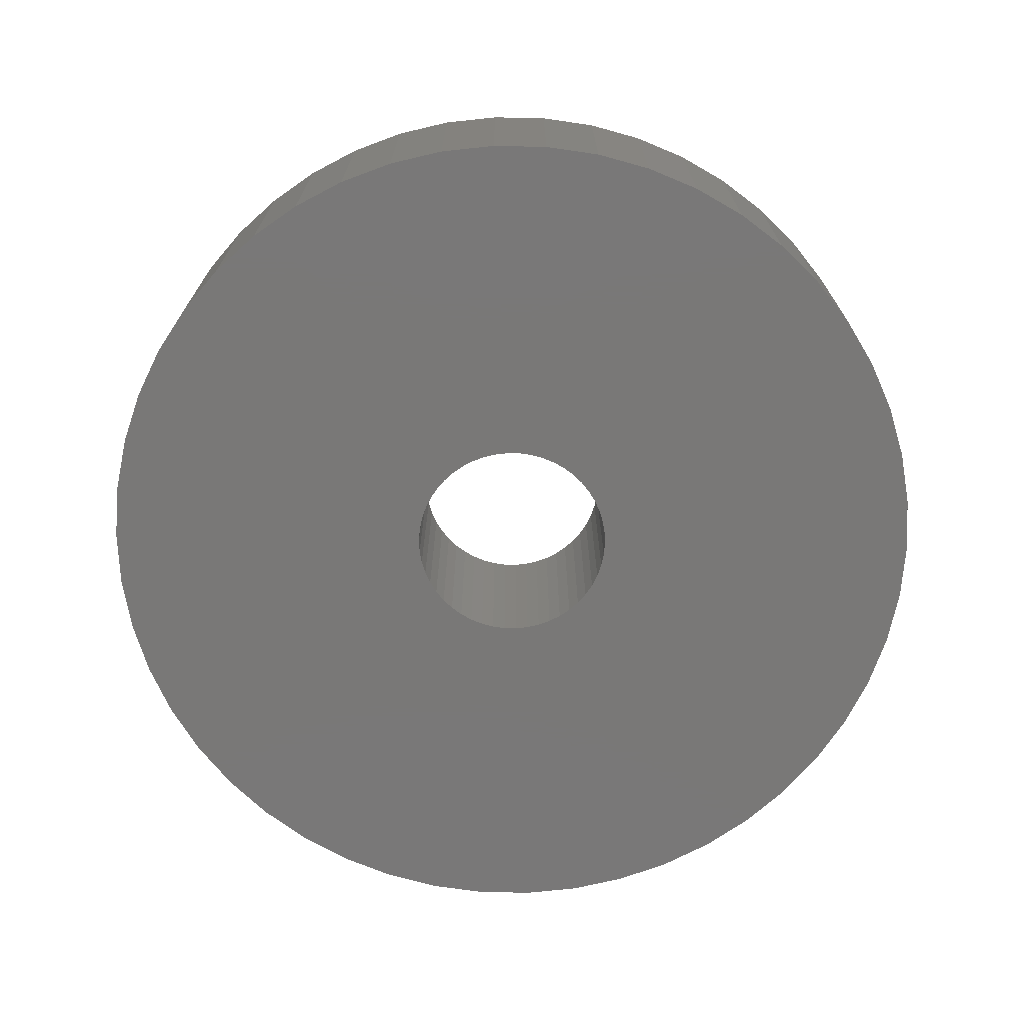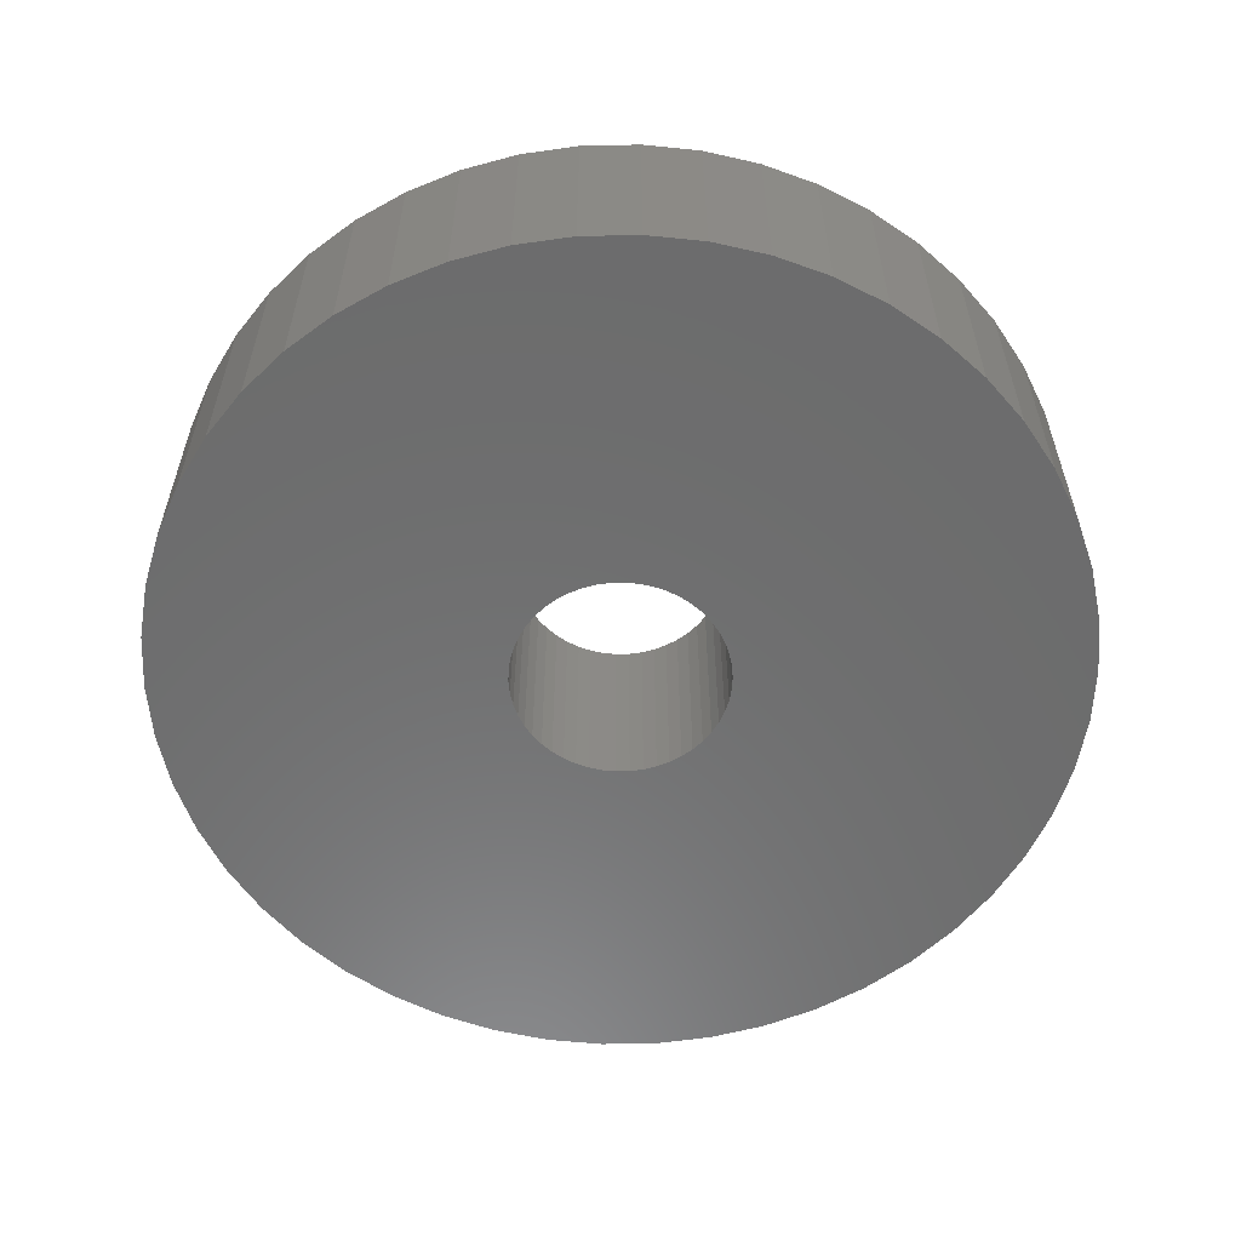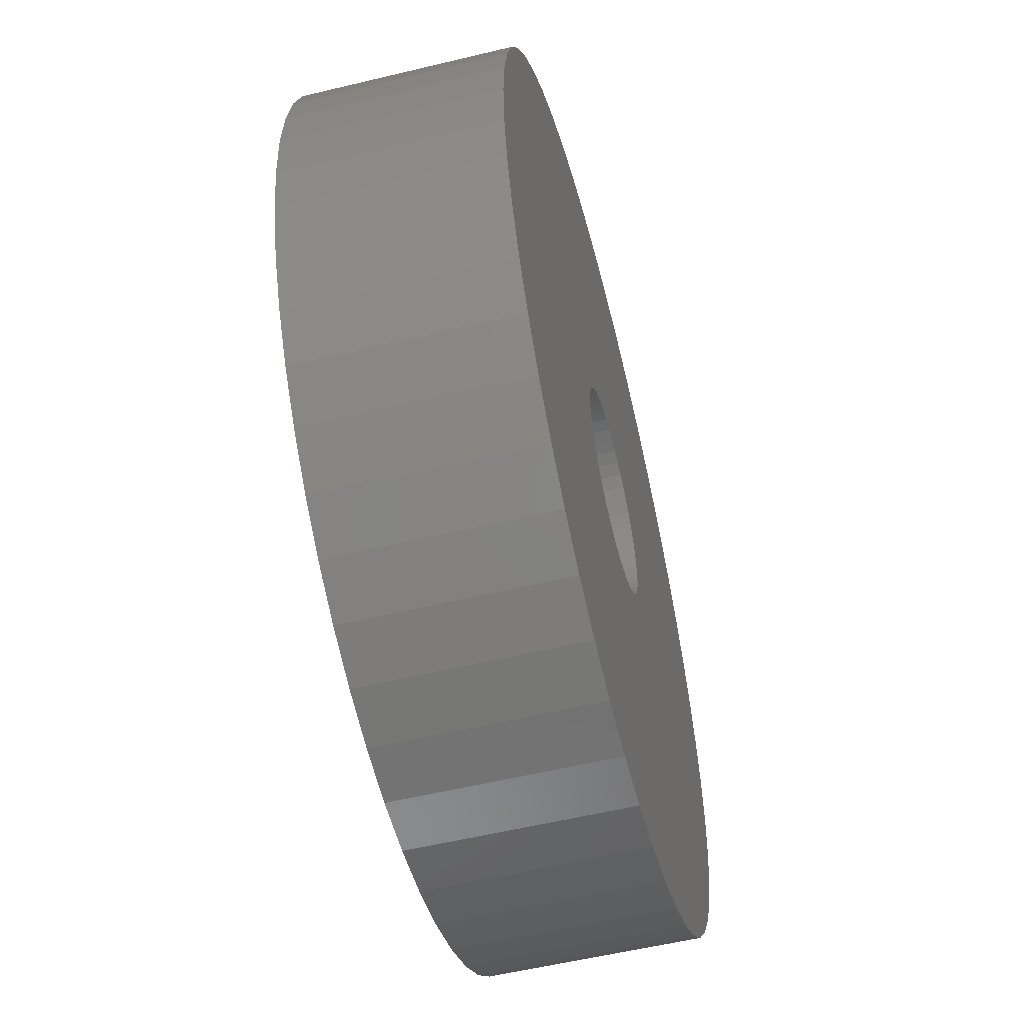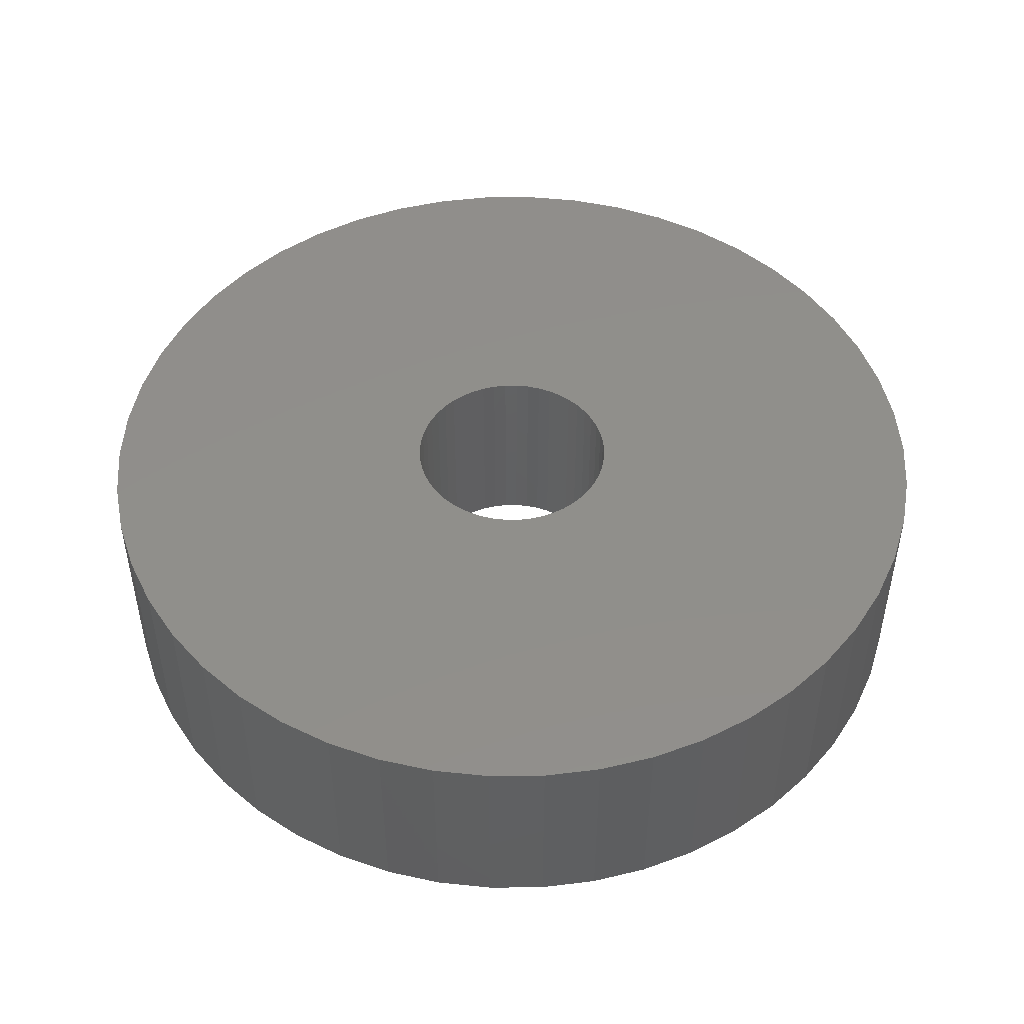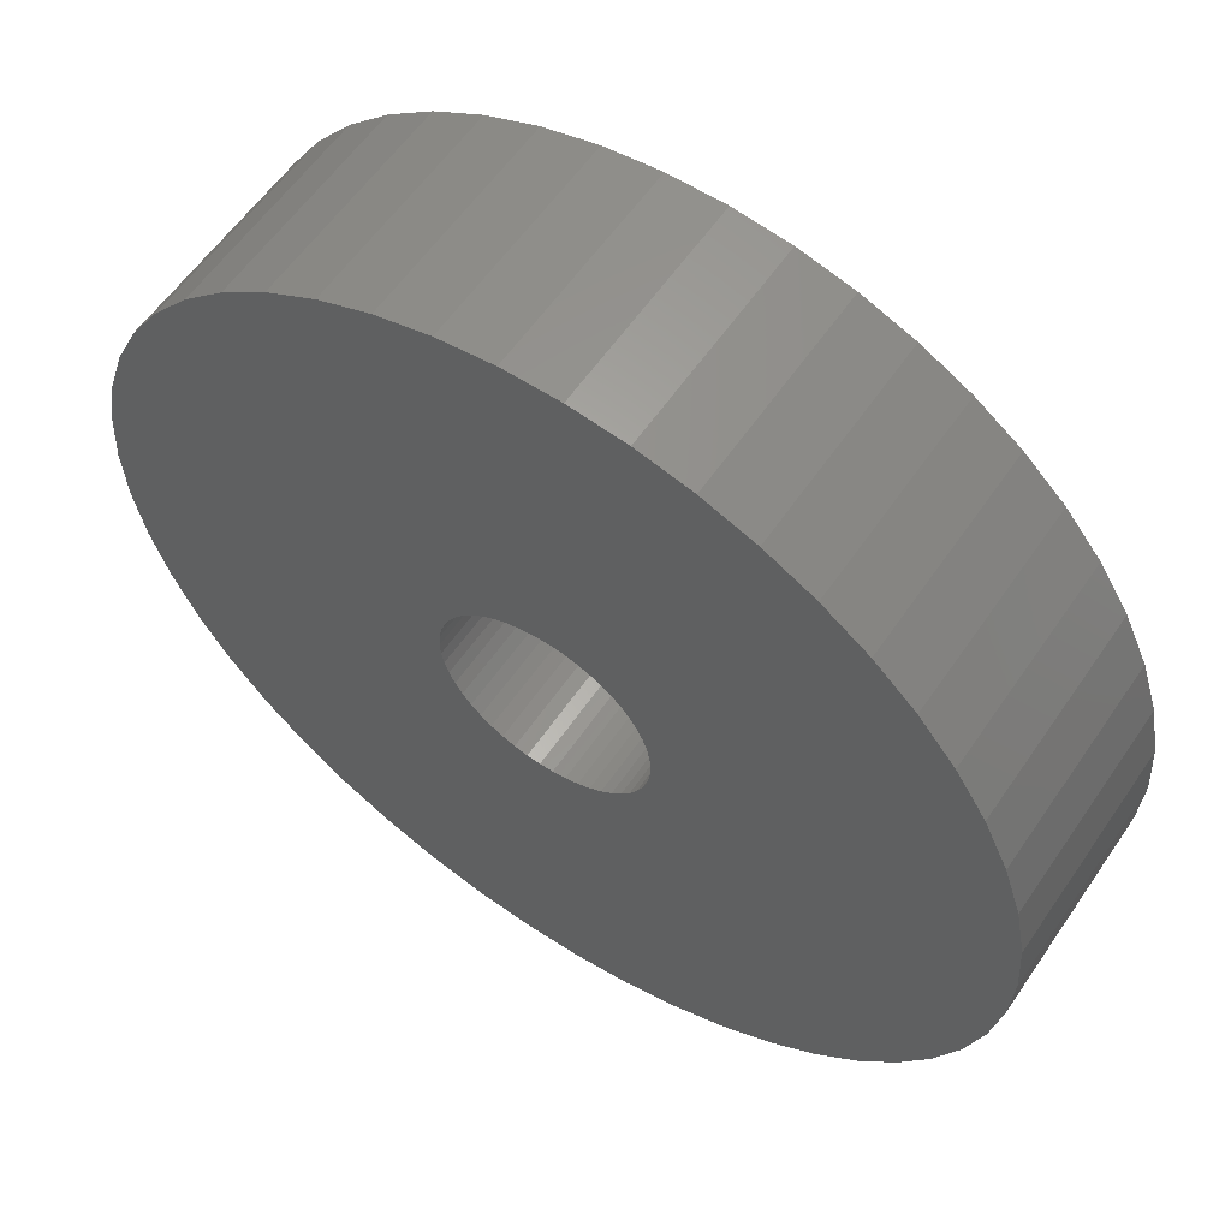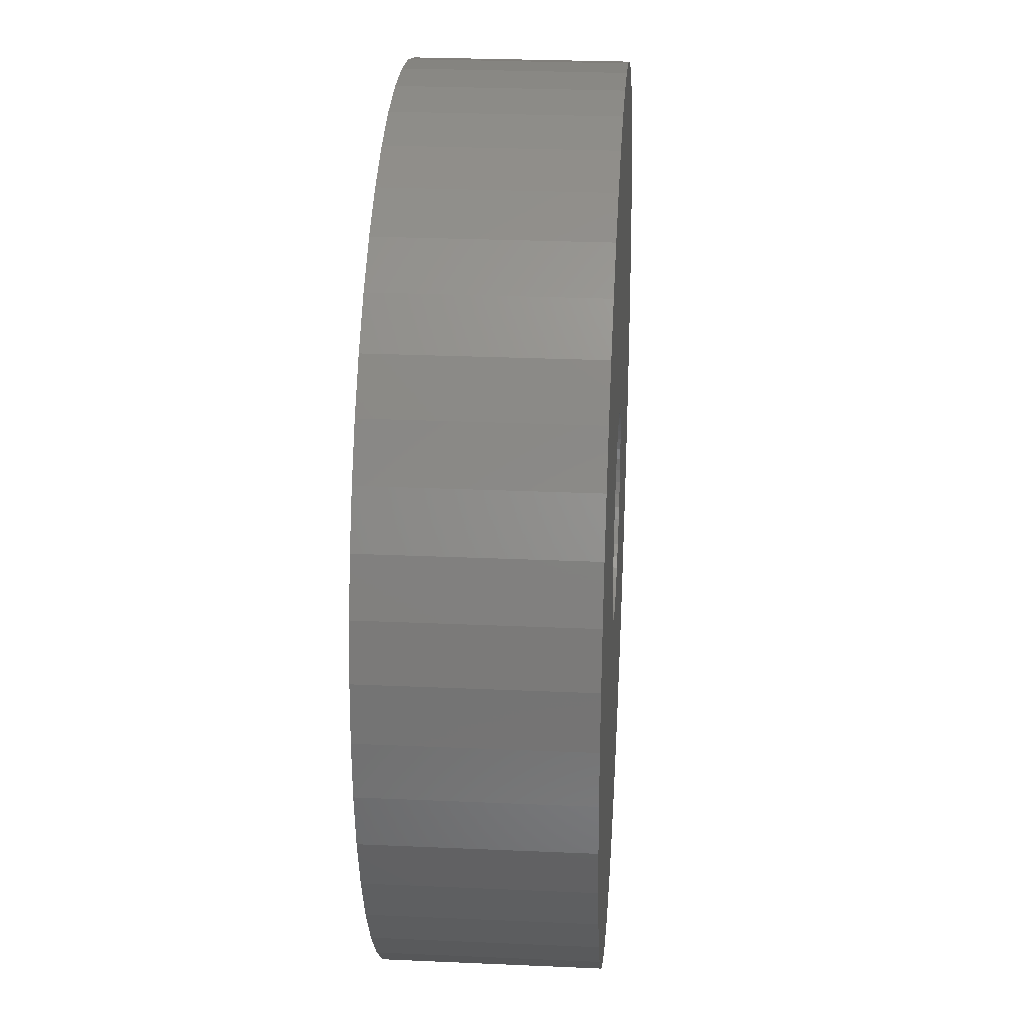
<metadata>
{"format":"stl","ext":"stl","renderer":"f3d","projection":"perspective","resolution":1024,"background":"white","views":[{"elev":-71.2,"azim":-130.7,"up":"+Z"},{"elev":-58.5,"azim":44.4,"up":"+Z"},{"elev":-56.0,"azim":-75.8,"up":"+Y"},{"elev":48.4,"azim":28.2,"up":"+Z"},{"elev":58.4,"azim":-146.0,"up":"+Y"},{"elev":26.5,"azim":-86.0,"up":"+Y"}]}
</metadata>
<code>
# stl→obj: 200 verts, 400 faces
v 17 0 4
v 16.87 2.131 -4
v 16.87 2.131 4
v 17 0 -4
v -17 0 -4
v -16.87 2.131 4
v -16.87 2.131 -4
v -17 0 4
v 1.067 16.97 -4
v -1.067 16.97 4
v 1.067 16.97 4
v -1.067 16.97 -4
v -1.067 -16.97 -4
v 1.067 -16.97 4
v -1.067 -16.97 4
v 1.067 -16.97 -4
v 12.39 11.64 -4
v 10.84 13.1 4
v 12.39 11.64 4
v 10.84 13.1 -4
v -10.84 13.1 -4
v -12.39 11.64 4
v -10.84 13.1 4
v -12.39 11.64 -4
v -5.253 16.17 -4
v -7.238 15.38 4
v -5.253 16.17 4
v -7.238 15.38 -4
v 15.81 6.258 4
v 14.9 8.19 -4
v 14.9 8.19 4
v 15.81 6.258 -4
v 7.238 15.38 -4
v 5.253 16.17 4
v 7.238 15.38 4
v 5.253 16.17 -4
v 3.185 16.7 4
v 3.185 16.7 -4
v 9.109 14.35 -4
v 9.109 14.35 4
v -15.81 6.258 -4
v -14.9 8.19 4
v -14.9 8.19 -4
v -15.81 6.258 4
v 4 0 4
v 3.968 0.5013 4
v 16.47 4.228 4
v 16.87 -2.131 4
v 3.874 0.9948 4
v 3.968 -0.5013 4
v 3.719 1.472 4
v 16.47 -4.228 4
v 3.505 1.927 4
v 13.75 9.992 4
v 3.874 -0.9948 4
v 3.236 2.351 4
v 15.81 -6.258 4
v 2.916 2.738 4
v 3.719 -1.472 4
v 2.55 3.082 4
v 14.9 -8.19 4
v 2.143 3.377 4
v 3.505 -1.927 4
v 1.703 3.619 4
v 13.75 -9.992 4
v 3.236 -2.351 4
v 1.236 3.804 4
v 0.7495 3.929 4
v 0.2512 3.992 4
v -0.2512 3.992 4
v -0.7495 3.929 4
v -3.185 16.7 4
v -1.236 3.804 4
v -1.703 3.619 4
v -2.143 3.377 4
v -9.109 14.35 4
v -2.55 3.082 4
v -2.916 2.738 4
v -3.236 2.351 4
v -13.75 9.992 4
v 12.39 -11.64 4
v 2.916 -2.738 4
v 10.84 -13.1 4
v 2.55 -3.082 4
v 9.109 -14.35 4
v 2.143 -3.377 4
v 7.238 -15.38 4
v 1.703 -3.619 4
v 5.253 -16.17 4
v 1.236 -3.804 4
v 3.185 -16.7 4
v 0.7495 -3.929 4
v 0.2512 -3.992 4
v -0.2512 -3.992 4
v -0.7495 -3.929 4
v -3.185 -16.7 4
v -1.236 -3.804 4
v -5.253 -16.17 4
v -1.703 -3.619 4
v -7.238 -15.38 4
v -2.143 -3.377 4
v -9.109 -14.35 4
v -2.55 -3.082 4
v -10.84 -13.1 4
v -2.916 -2.738 4
v -12.39 -11.64 4
v -3.236 -2.351 4
v -13.75 -9.992 4
v -3.505 -1.927 4
v -14.9 -8.19 4
v -3.719 -1.472 4
v -15.81 -6.258 4
v -3.874 -0.9948 4
v -16.47 -4.228 4
v -3.968 -0.5013 4
v -16.87 -2.131 4
v -4 0 4
v -3.505 1.927 4
v -3.719 1.472 4
v -3.874 0.9948 4
v -16.47 4.228 4
v -3.968 0.5013 4
v -3.185 16.7 -4
v 4 0 -4
v 16.87 -2.131 -4
v 3.968 -0.5013 -4
v 16.47 -4.228 -4
v 3.874 -0.9948 -4
v 15.81 -6.258 -4
v 3.968 0.5013 -4
v 3.719 -1.472 -4
v 14.9 -8.19 -4
v 16.47 4.228 -4
v 3.505 -1.927 -4
v 13.75 -9.992 -4
v 3.874 0.9948 -4
v 3.236 -2.351 -4
v 12.39 -11.64 -4
v 2.916 -2.738 -4
v 10.84 -13.1 -4
v 3.719 1.472 -4
v 2.55 -3.082 -4
v 9.109 -14.35 -4
v 2.143 -3.377 -4
v 7.238 -15.38 -4
v 3.505 1.927 -4
v 1.703 -3.619 -4
v 5.253 -16.17 -4
v 13.75 9.992 -4
v 3.236 2.351 -4
v 1.236 -3.804 -4
v 3.185 -16.7 -4
v 0.7495 -3.929 -4
v 0.2512 -3.992 -4
v -0.2512 -3.992 -4
v -0.7495 -3.929 -4
v -3.185 -16.7 -4
v -1.236 -3.804 -4
v -5.253 -16.17 -4
v -1.703 -3.619 -4
v -7.238 -15.38 -4
v -2.143 -3.377 -4
v -9.109 -14.35 -4
v -2.55 -3.082 -4
v -10.84 -13.1 -4
v -2.916 -2.738 -4
v -12.39 -11.64 -4
v -3.236 -2.351 -4
v -13.75 -9.992 -4
v 2.916 2.738 -4
v 2.55 3.082 -4
v 2.143 3.377 -4
v 1.703 3.619 -4
v 1.236 3.804 -4
v 0.7495 3.929 -4
v 0.2512 3.992 -4
v -0.2512 3.992 -4
v -0.7495 3.929 -4
v -1.236 3.804 -4
v -1.703 3.619 -4
v -2.143 3.377 -4
v -9.109 14.35 -4
v -2.55 3.082 -4
v -2.916 2.738 -4
v -3.236 2.351 -4
v -13.75 9.992 -4
v -3.505 1.927 -4
v -3.719 1.472 -4
v -3.874 0.9948 -4
v -16.47 4.228 -4
v -3.968 0.5013 -4
v -4 0 -4
v -3.505 -1.927 -4
v -14.9 -8.19 -4
v -3.719 -1.472 -4
v -15.81 -6.258 -4
v -3.874 -0.9948 -4
v -16.47 -4.228 -4
v -3.968 -0.5013 -4
v -16.87 -2.131 -4
f 1 2 3
f 2 1 4
f 5 6 7
f 6 5 8
f 9 10 11
f 10 9 12
f 13 14 15
f 14 13 16
f 17 18 19
f 18 17 20
f 21 22 23
f 22 21 24
f 25 26 27
f 26 25 28
f 29 30 31
f 30 29 32
f 33 34 35
f 34 33 36
f 36 37 34
f 37 36 38
f 39 35 40
f 35 39 33
f 41 42 43
f 42 41 44
f 45 1 3
f 46 3 47
f 1 45 48
f 49 47 29
f 50 48 45
f 51 29 31
f 48 50 52
f 53 31 54
f 55 52 50
f 56 54 19
f 52 55 57
f 58 19 18
f 59 57 55
f 60 18 40
f 57 59 61
f 62 40 35
f 63 61 59
f 64 35 34
f 61 63 65
f 66 65 63
f 3 46 45
f 47 49 46
f 29 51 49
f 31 53 51
f 54 56 53
f 67 34 37
f 19 58 56
f 18 60 58
f 40 62 60
f 35 64 62
f 34 67 64
f 68 37 11
f 37 68 67
f 11 69 68
f 11 70 69
f 10 70 11
f 70 10 71
f 72 71 10
f 71 72 73
f 27 73 72
f 73 27 74
f 26 74 27
f 74 26 75
f 76 75 26
f 75 76 77
f 23 77 76
f 77 23 78
f 22 78 23
f 78 22 79
f 80 79 22
f 65 66 81
f 82 81 66
f 81 82 83
f 84 83 82
f 83 84 85
f 86 85 84
f 85 86 87
f 88 87 86
f 87 88 89
f 90 89 88
f 89 90 91
f 92 91 90
f 91 92 14
f 93 14 92
f 94 14 93
f 15 94 95
f 94 15 14
f 96 95 97
f 98 97 99
f 100 99 101
f 102 101 103
f 104 103 105
f 95 96 15
f 106 105 107
f 108 107 109
f 110 109 111
f 112 111 113
f 114 113 115
f 116 115 117
f 79 80 118
f 97 98 96
f 42 118 80
f 99 100 98
f 118 42 119
f 101 102 100
f 44 119 42
f 103 104 102
f 119 44 120
f 105 106 104
f 121 120 44
f 107 108 106
f 120 121 122
f 109 110 108
f 6 122 121
f 111 112 110
f 122 6 117
f 113 114 112
f 8 117 6
f 115 116 114
f 117 8 116
f 12 72 10
f 72 12 123
f 124 4 125
f 126 125 127
f 4 124 2
f 128 127 129
f 130 2 124
f 131 129 132
f 2 130 133
f 134 132 135
f 136 133 130
f 137 135 138
f 133 136 32
f 139 138 140
f 141 32 136
f 142 140 143
f 32 141 30
f 144 143 145
f 146 30 141
f 147 145 148
f 30 146 149
f 150 149 146
f 125 126 124
f 127 128 126
f 129 131 128
f 132 134 131
f 135 137 134
f 151 148 152
f 138 139 137
f 140 142 139
f 143 144 142
f 145 147 144
f 148 151 147
f 153 152 16
f 152 153 151
f 16 154 153
f 16 155 154
f 13 155 16
f 155 13 156
f 157 156 13
f 156 157 158
f 159 158 157
f 158 159 160
f 161 160 159
f 160 161 162
f 163 162 161
f 162 163 164
f 165 164 163
f 164 165 166
f 167 166 165
f 166 167 168
f 169 168 167
f 149 150 17
f 170 17 150
f 17 170 20
f 171 20 170
f 20 171 39
f 172 39 171
f 39 172 33
f 173 33 172
f 33 173 36
f 174 36 173
f 36 174 38
f 175 38 174
f 38 175 9
f 176 9 175
f 177 9 176
f 12 177 178
f 177 12 9
f 123 178 179
f 25 179 180
f 28 180 181
f 182 181 183
f 21 183 184
f 178 123 12
f 24 184 185
f 186 185 187
f 43 187 188
f 41 188 189
f 190 189 191
f 7 191 192
f 168 169 193
f 179 25 123
f 194 193 169
f 180 28 25
f 193 194 195
f 181 182 28
f 196 195 194
f 183 21 182
f 195 196 197
f 184 24 21
f 198 197 196
f 185 186 24
f 197 198 199
f 187 43 186
f 200 199 198
f 188 41 43
f 199 200 192
f 189 190 41
f 5 192 200
f 191 7 190
f 192 5 7
f 16 91 14
f 91 16 152
f 47 32 29
f 32 47 133
f 3 133 47
f 133 3 2
f 54 17 19
f 17 54 149
f 31 149 54
f 149 31 30
f 38 11 37
f 11 38 9
f 20 40 18
f 40 20 39
f 43 80 186
f 80 43 42
f 186 22 24
f 22 186 80
f 190 44 41
f 44 190 121
f 7 121 190
f 121 7 6
f 28 76 26
f 76 28 182
f 182 23 76
f 23 182 21
f 123 27 72
f 27 123 25
f 48 4 1
f 4 48 125
f 61 129 57
f 129 61 132
f 167 104 106
f 104 167 165
f 194 112 196
f 112 194 110
f 169 110 194
f 110 169 108
f 145 85 87
f 85 145 143
f 57 127 52
f 127 57 129
f 167 108 169
f 108 167 106
f 198 116 200
f 116 198 114
f 200 8 5
f 8 200 116
f 196 114 198
f 114 196 112
f 140 81 83
f 81 140 138
f 148 87 89
f 87 148 145
f 152 89 91
f 89 152 148
f 52 125 48
f 125 52 127
f 65 132 61
f 132 65 135
f 81 135 65
f 135 81 138
f 157 15 96
f 15 157 13
f 161 98 100
f 98 161 159
f 165 102 104
f 102 165 163
f 143 83 85
f 83 143 140
f 159 96 98
f 96 159 157
f 163 100 102
f 100 163 161
f 141 53 146
f 53 141 51
f 120 188 119
f 188 120 189
f 146 56 150
f 56 146 53
f 174 64 67
f 64 174 173
f 180 73 74
f 73 180 179
f 119 187 118
f 187 119 188
f 128 50 126
f 50 128 55
f 172 60 62
f 60 172 171
f 79 184 78
f 184 79 185
f 181 74 75
f 74 181 180
f 179 71 73
f 71 179 178
f 124 46 130
f 46 124 45
f 144 88 86
f 88 144 147
f 131 55 128
f 55 131 59
f 164 105 103
f 105 164 166
f 136 51 141
f 51 136 49
f 171 58 60
f 58 171 170
f 177 69 70
f 69 177 176
f 175 67 68
f 67 175 174
f 173 62 64
f 62 173 172
f 117 191 122
f 191 117 192
f 118 185 79
f 185 118 187
f 178 70 71
f 70 178 177
f 183 75 77
f 75 183 181
f 184 77 78
f 77 184 183
f 126 45 124
f 45 126 50
f 105 168 107
f 168 105 166
f 153 93 92
f 93 153 154
f 130 49 136
f 49 130 46
f 150 58 170
f 58 150 56
f 176 68 69
f 68 176 175
f 122 189 120
f 189 122 191
f 139 66 137
f 66 139 82
f 137 63 134
f 63 137 66
f 160 101 99
f 101 160 162
f 156 97 95
f 97 156 158
f 155 95 94
f 95 155 156
f 115 192 117
f 192 115 199
f 111 197 113
f 197 111 195
f 147 90 88
f 90 147 151
f 151 92 90
f 92 151 153
f 139 84 82
f 84 139 142
f 142 86 84
f 86 142 144
f 134 59 131
f 59 134 63
f 154 94 93
f 94 154 155
f 162 103 101
f 103 162 164
f 113 199 115
f 199 113 197
f 107 193 109
f 193 107 168
f 109 195 111
f 195 109 193
f 158 99 97
f 99 158 160

</code>
